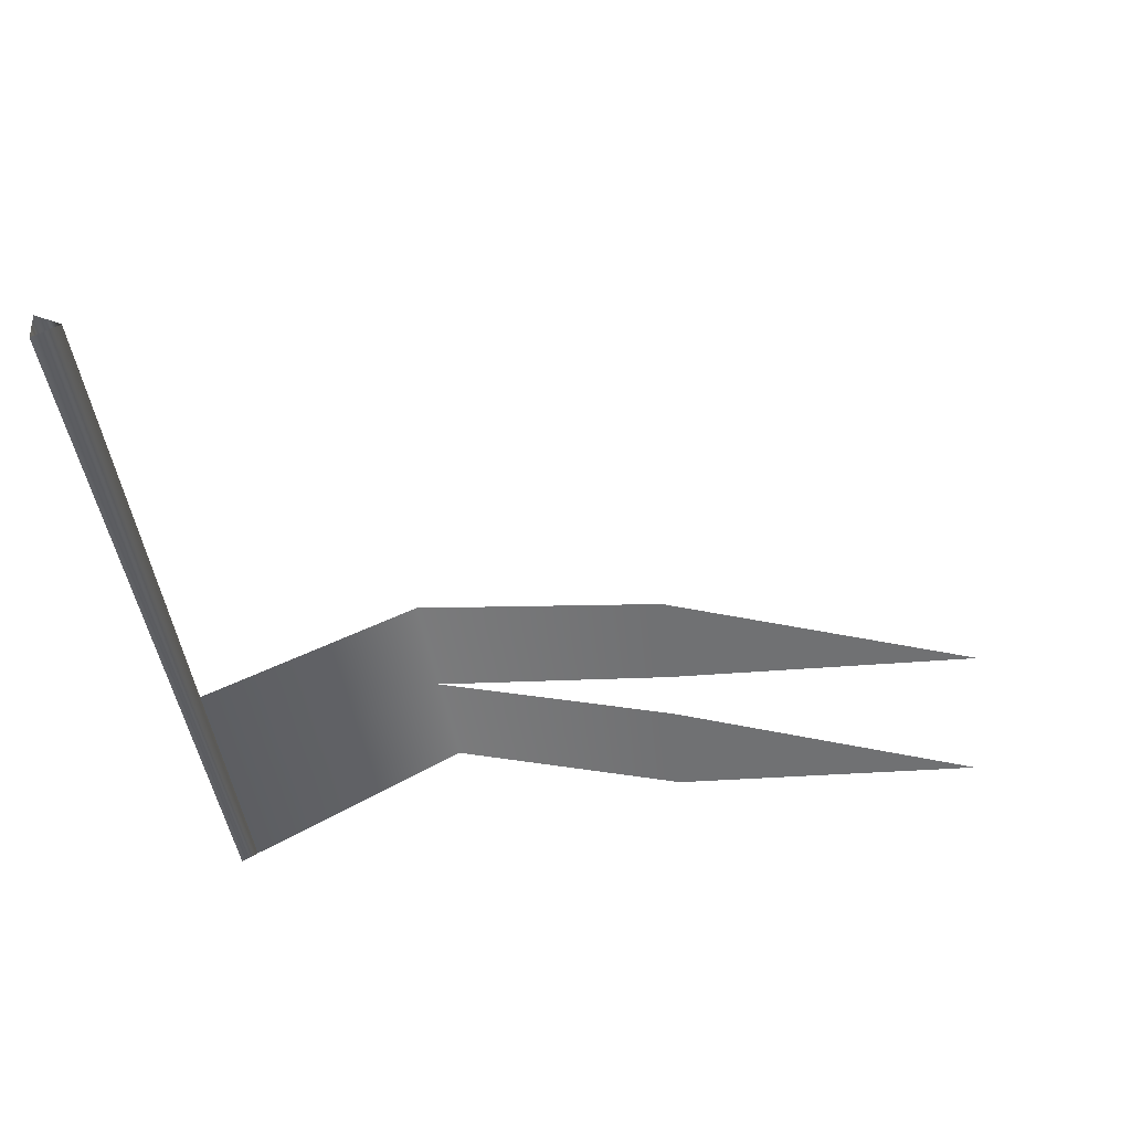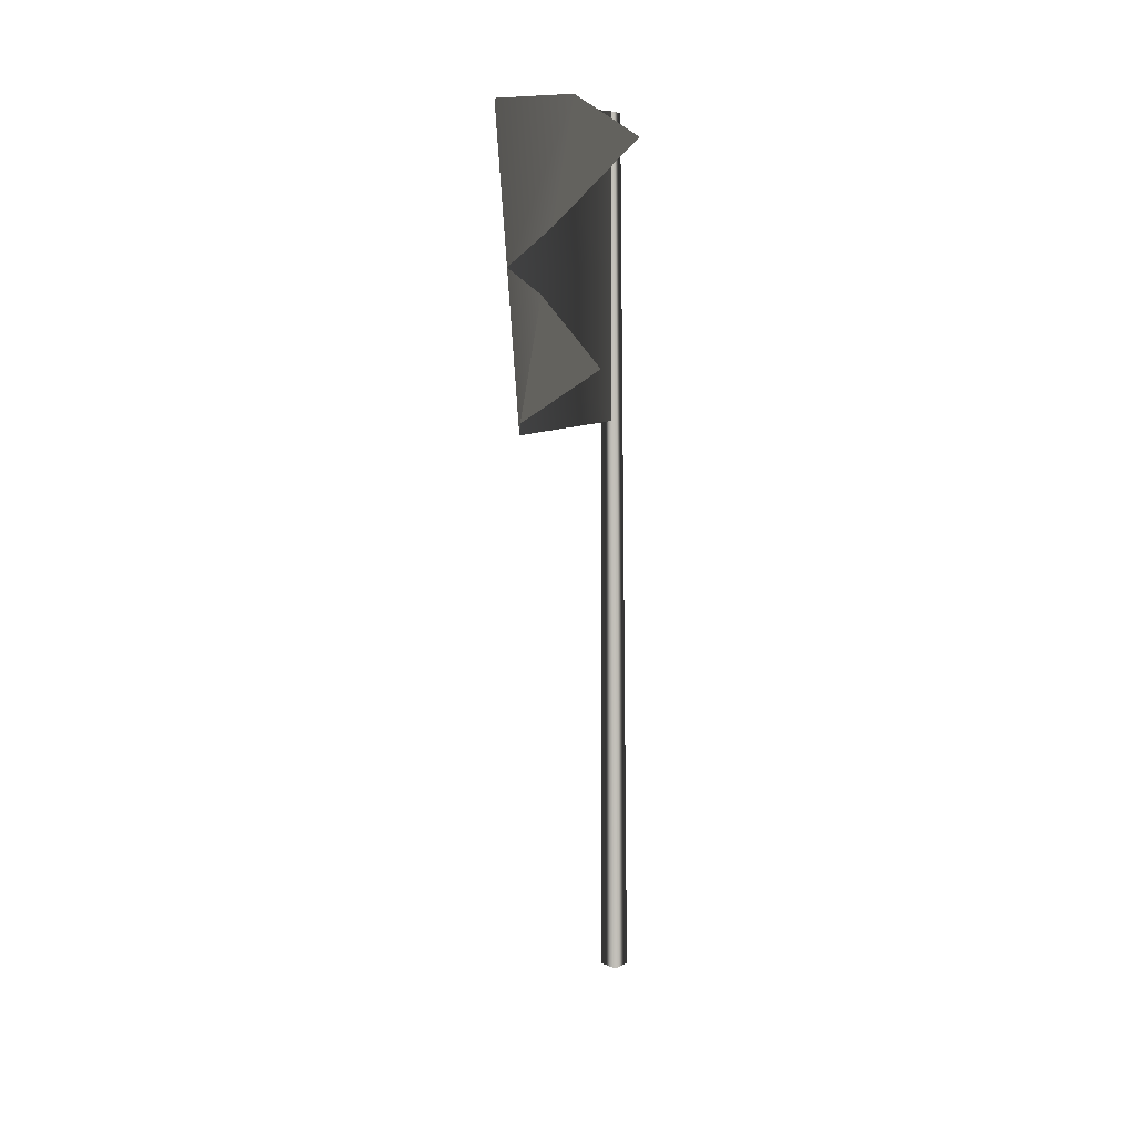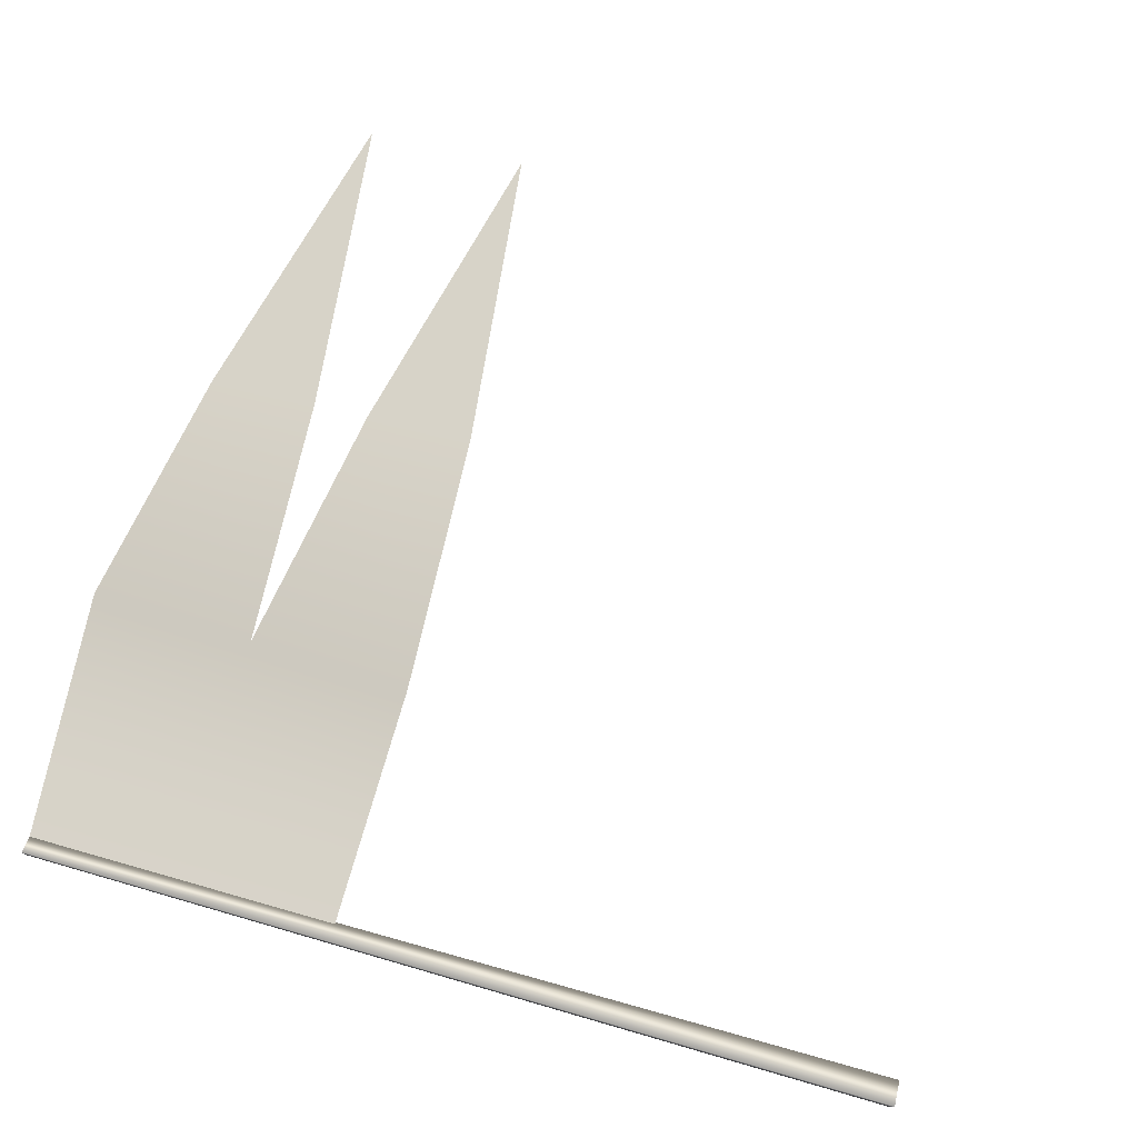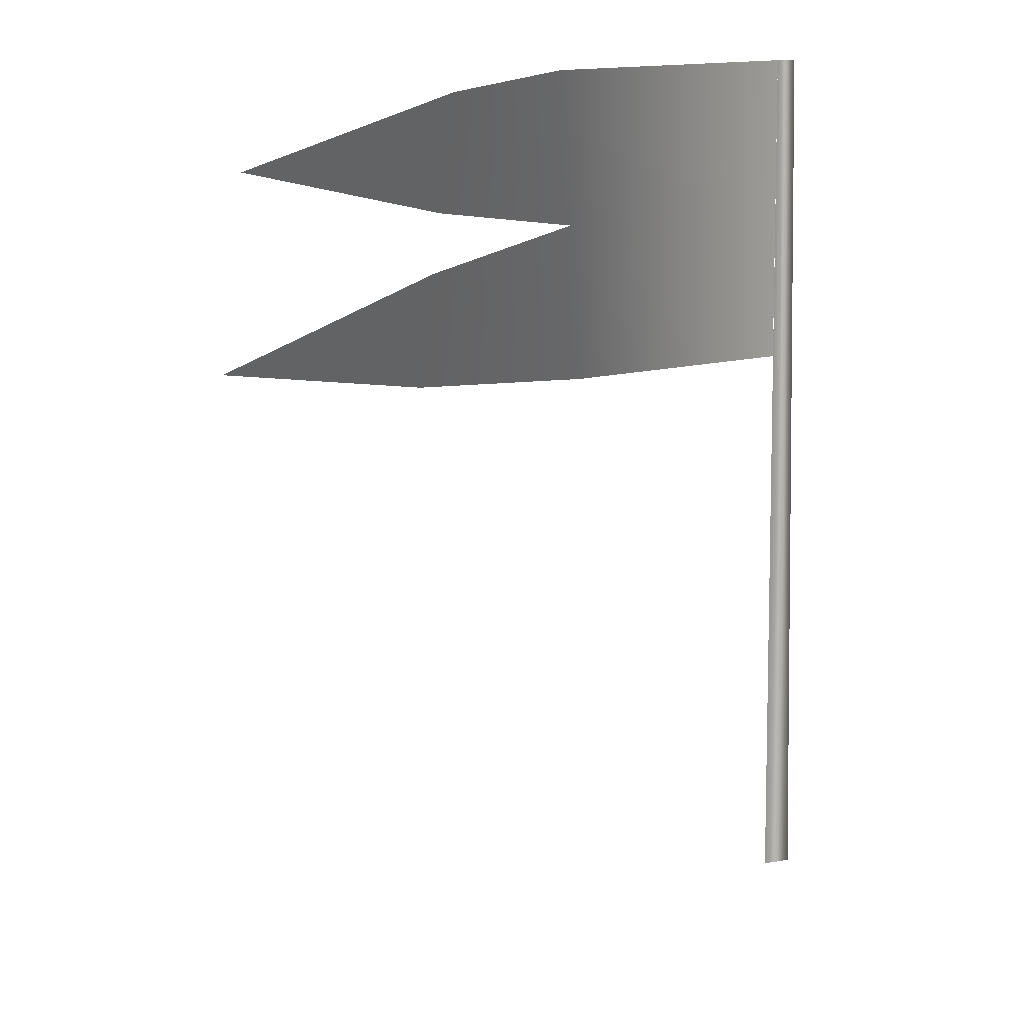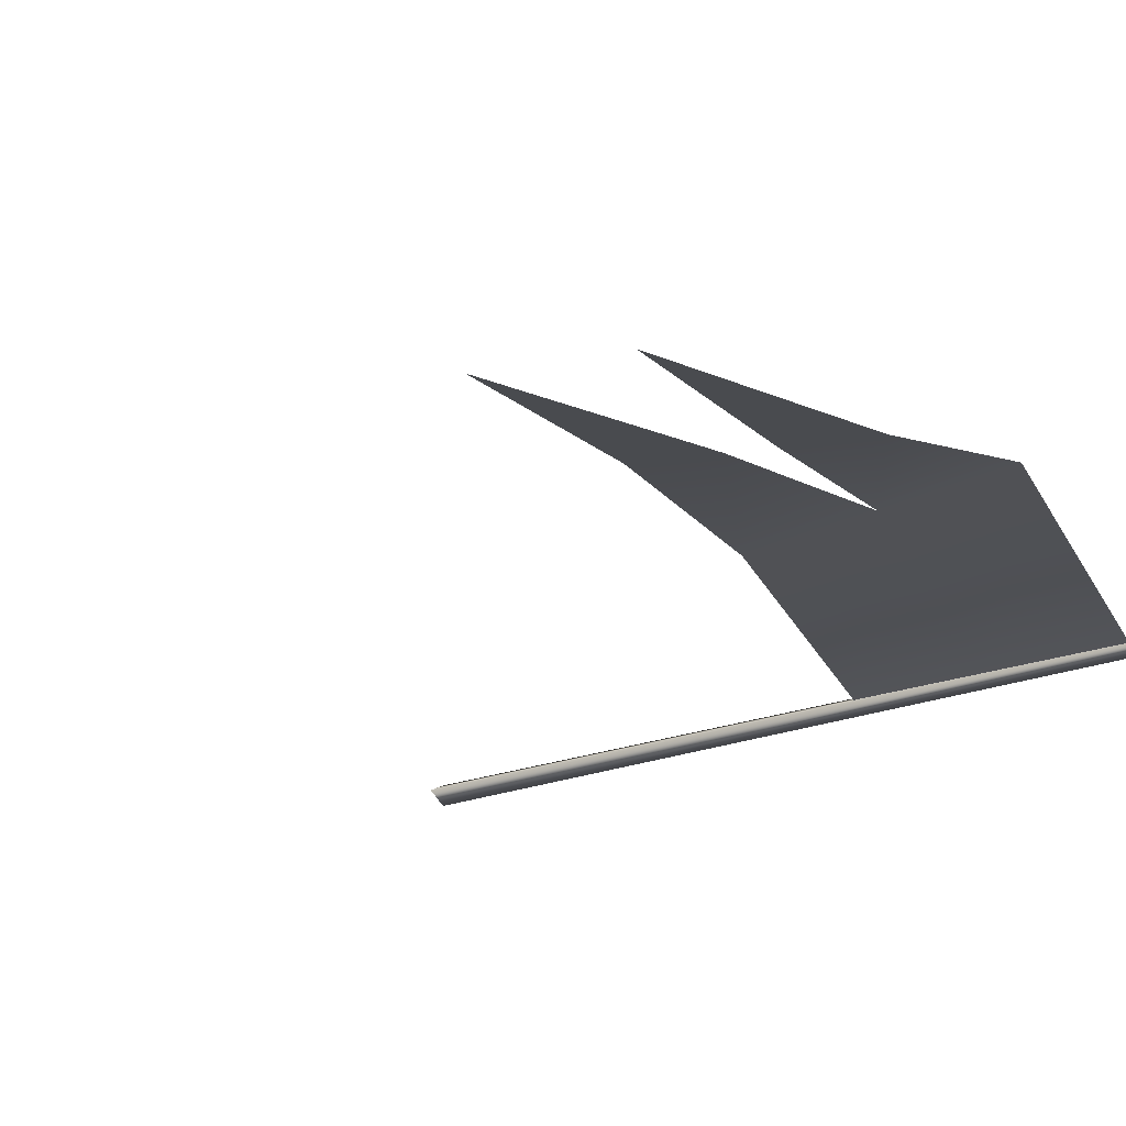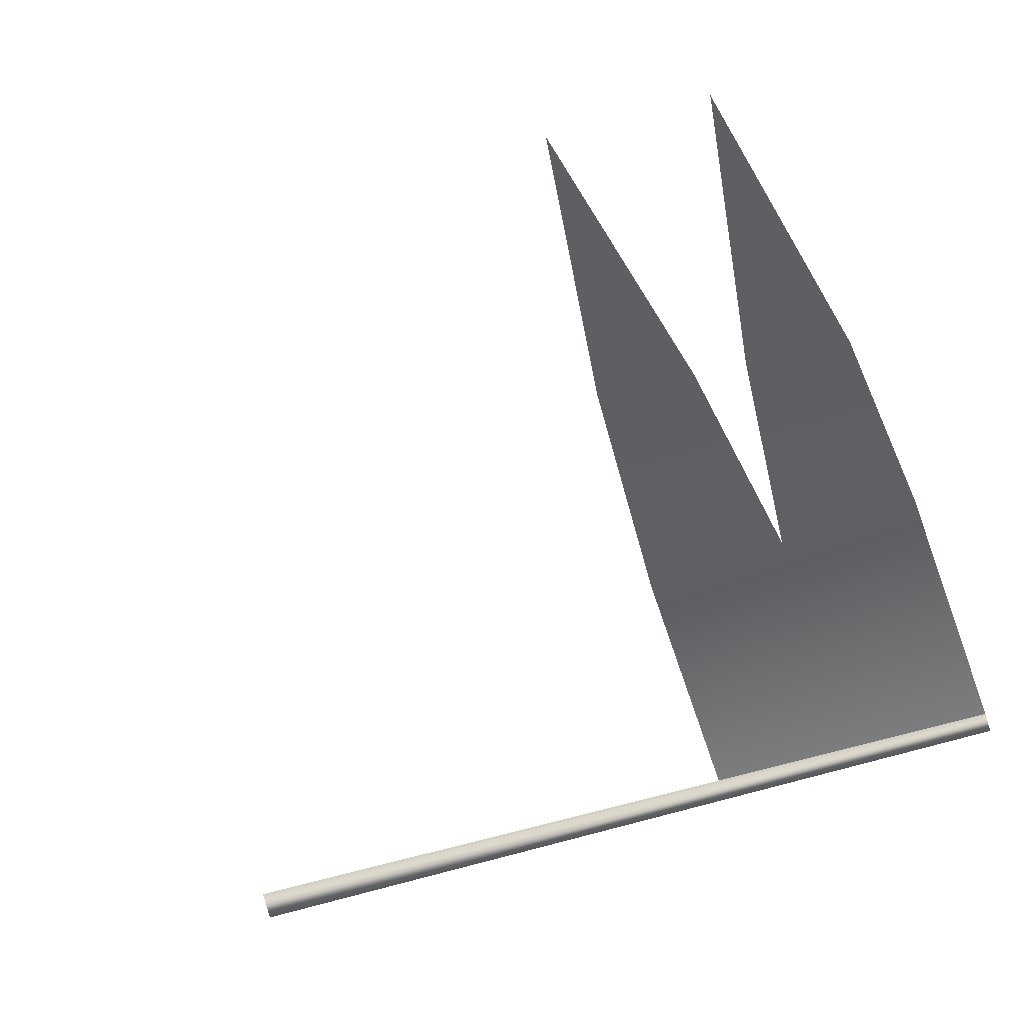
<metadata>
{"format":"obj","ext":"obj","renderer":"f3d","projection":"perspective","resolution":1024,"background":"white","views":[{"elev":-37.8,"azim":5.3,"up":"+Z"},{"elev":3.5,"azim":89.5,"up":"+Y"},{"elev":75.7,"azim":-74.2,"up":"+Z"},{"elev":9.1,"azim":128.2,"up":"+Y"},{"elev":-23.7,"azim":122.7,"up":"+Z"},{"elev":-58.9,"azim":107.9,"up":"+Z"}]}
</metadata>
<code>
o T1L9M004_21
v 0.03418 4.768e-06 -0.009766
v -0.02051 1.812e-05 -0.03711
v -0.02051 -8.583e-06 0.01758
v 0.02246 1.832 -8.202e-05
v -0.01367 1.832 -0.02059
v -0.01367 1.832 0.02043
v 0.02246 1.505 -0.0002418
v 0.02246 1.832 -8.202e-05
v 0.02246 1.178 -0.0004015
v 0.4977 1.479 0.214
v 0.5033 1.805 0.238
v 0.493 1.152 0.1904
v 1.033 1.522 0.1274
v 1.706 1.612 -0.0002167
v 1.035 1.753 0.08941
v 1.031 1.404 0.147
v 1.029 1.179 0.1841
v 1.702 1.266 0.05691
f 2 5 4 1
f 5 2 3 6
f 1 4 6 3
f 7 10 11 8
f 10 13 15 11
f 9 12 10 7
f 12 17 16 10
f 14 15 13
f 16 17 18

</code>
